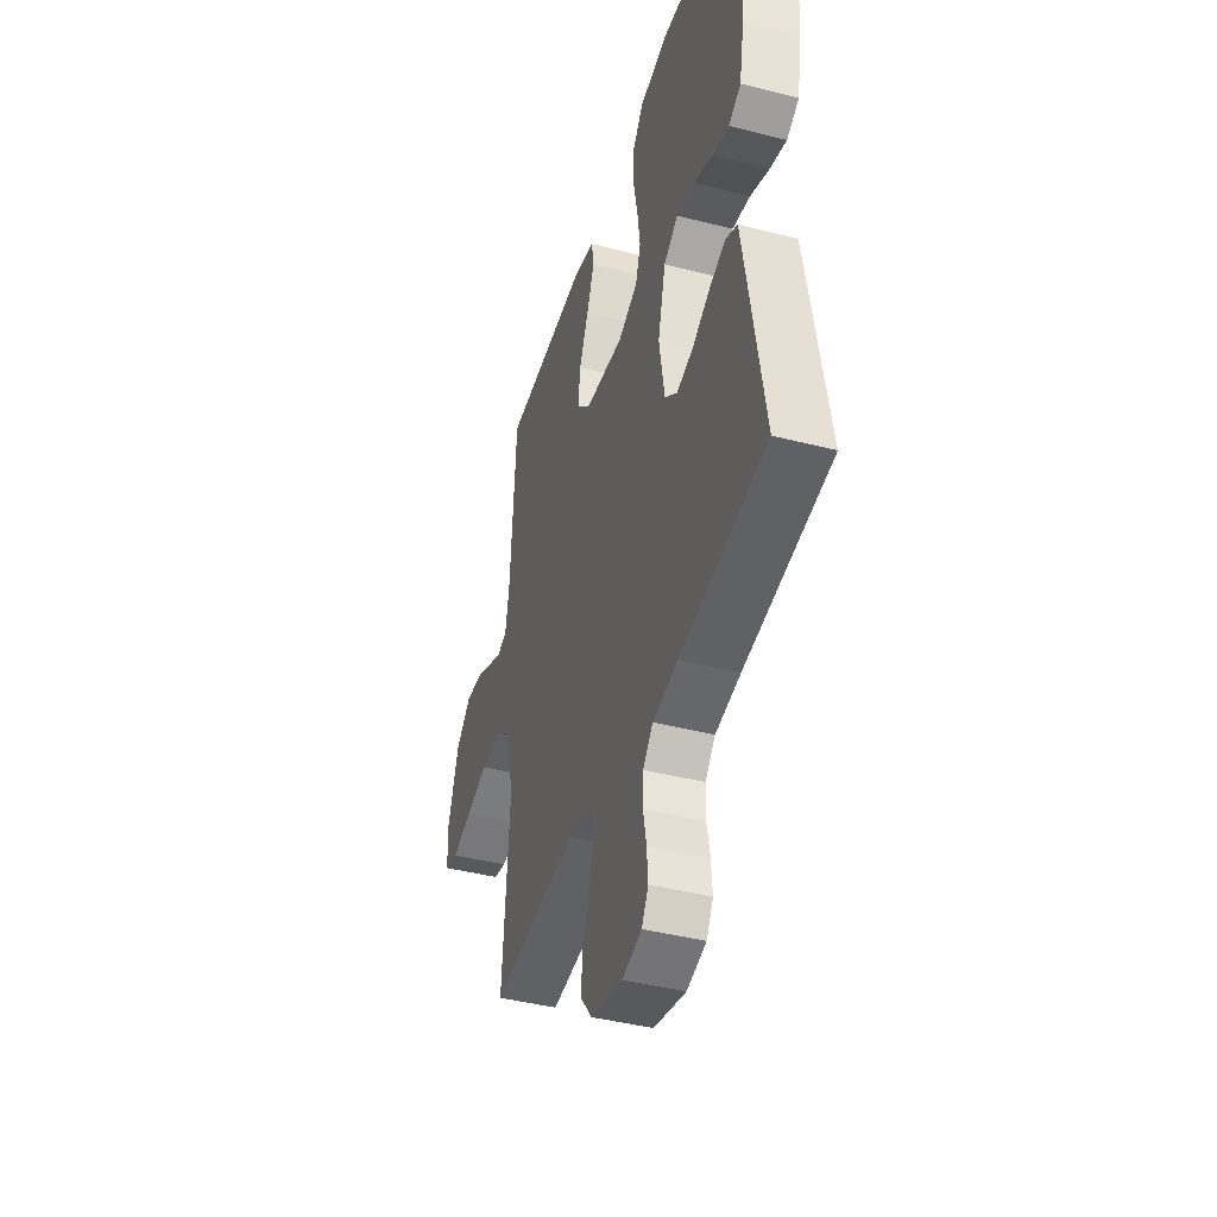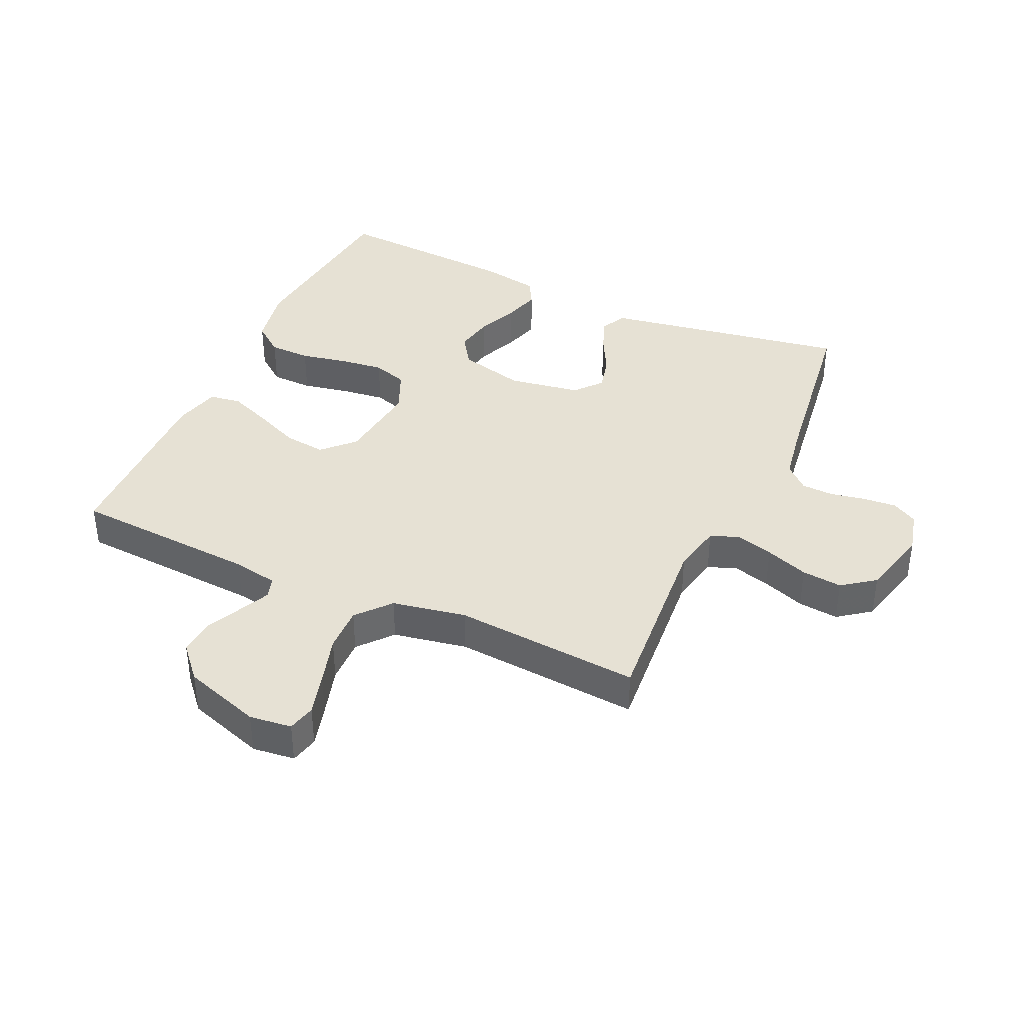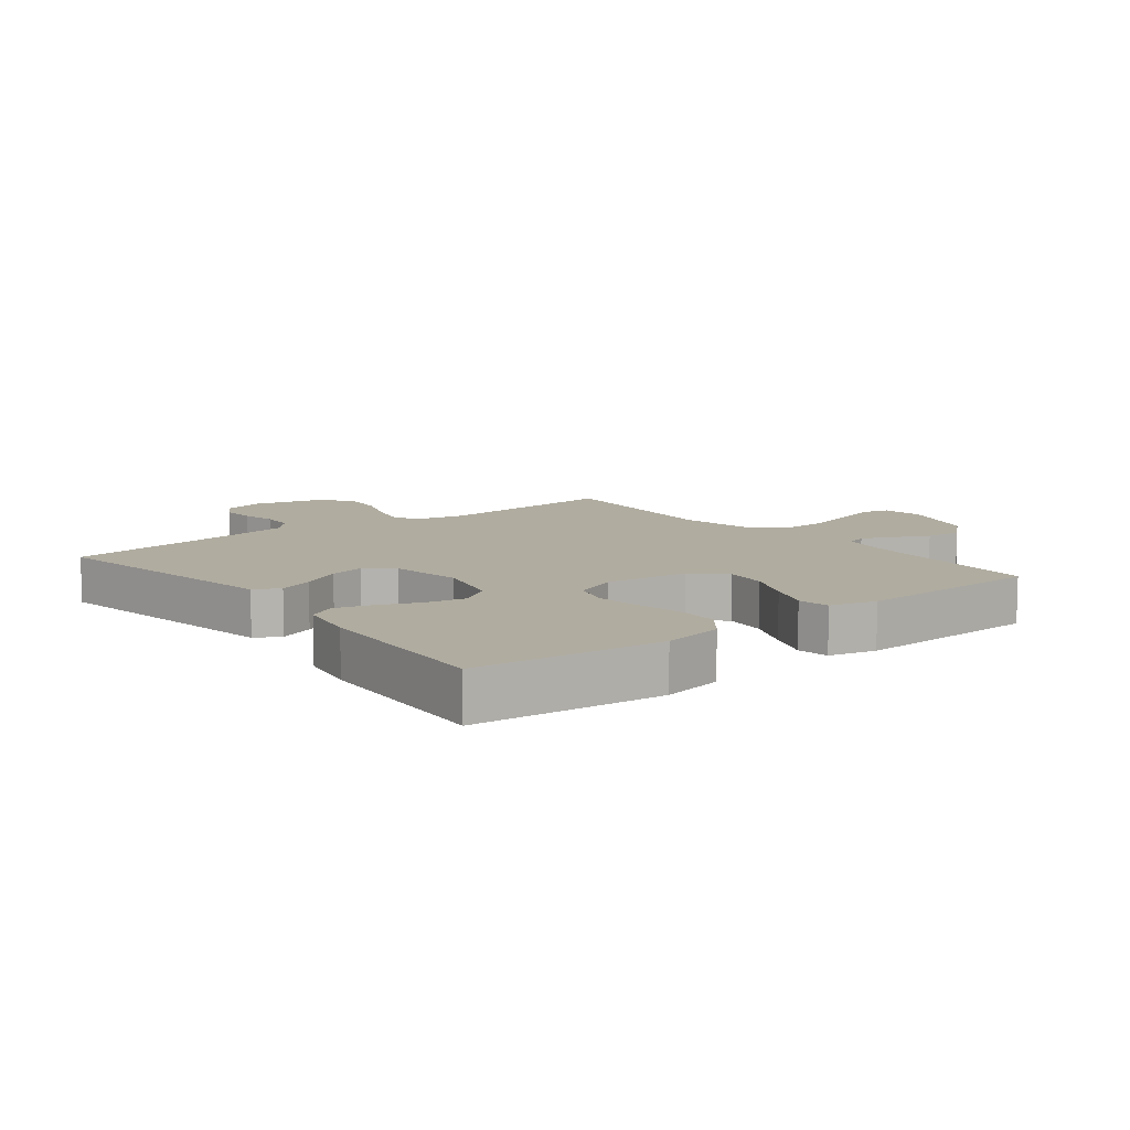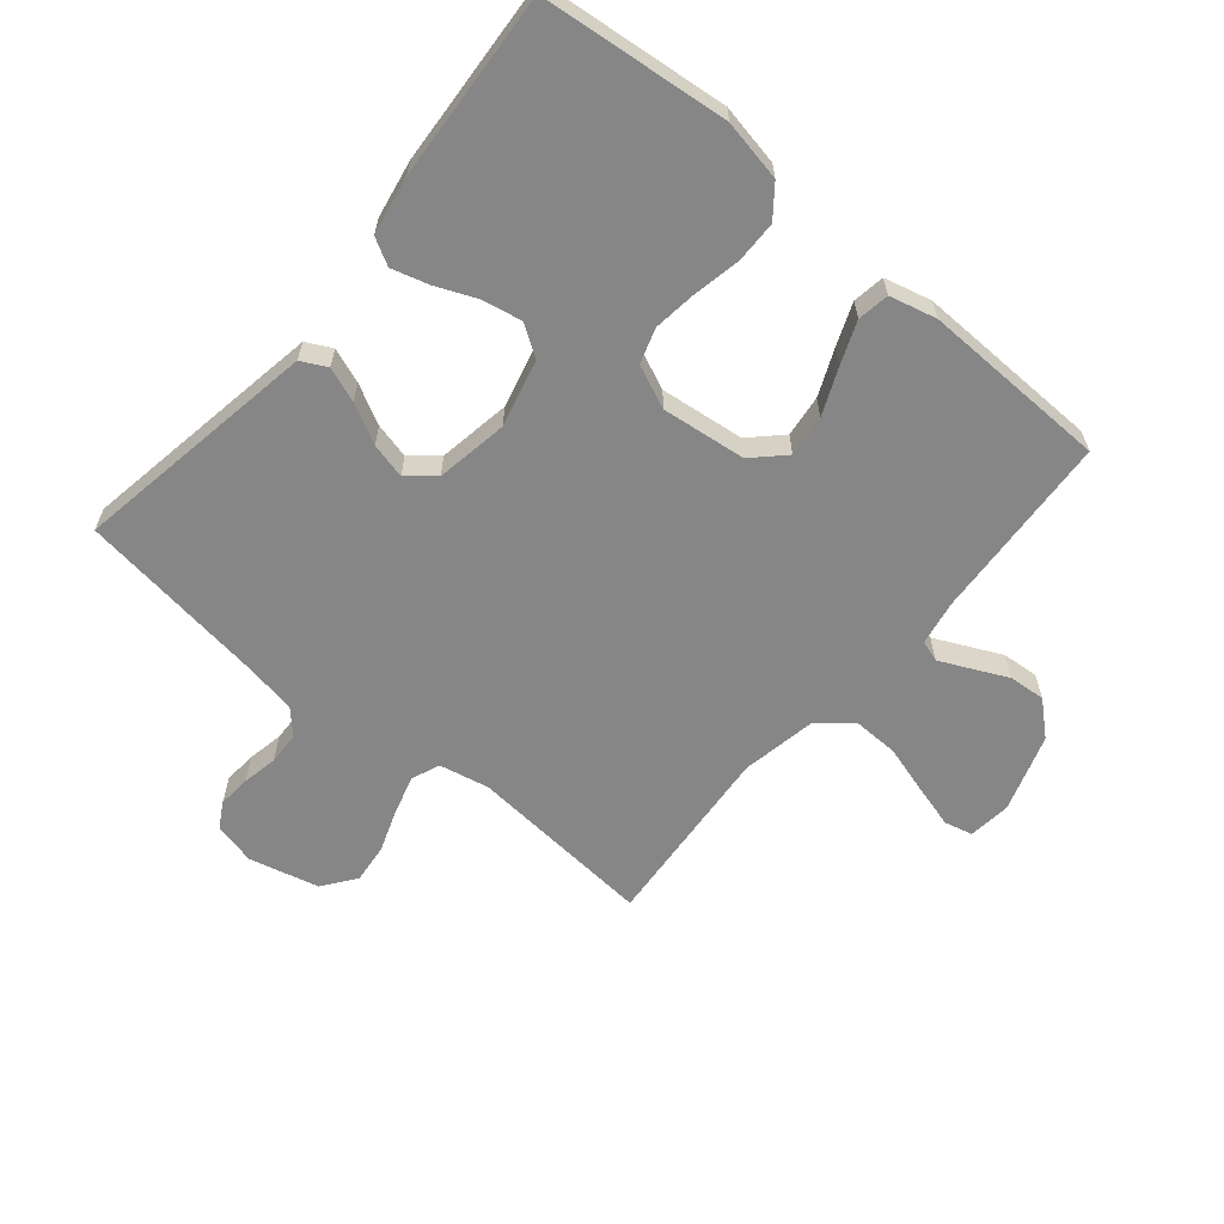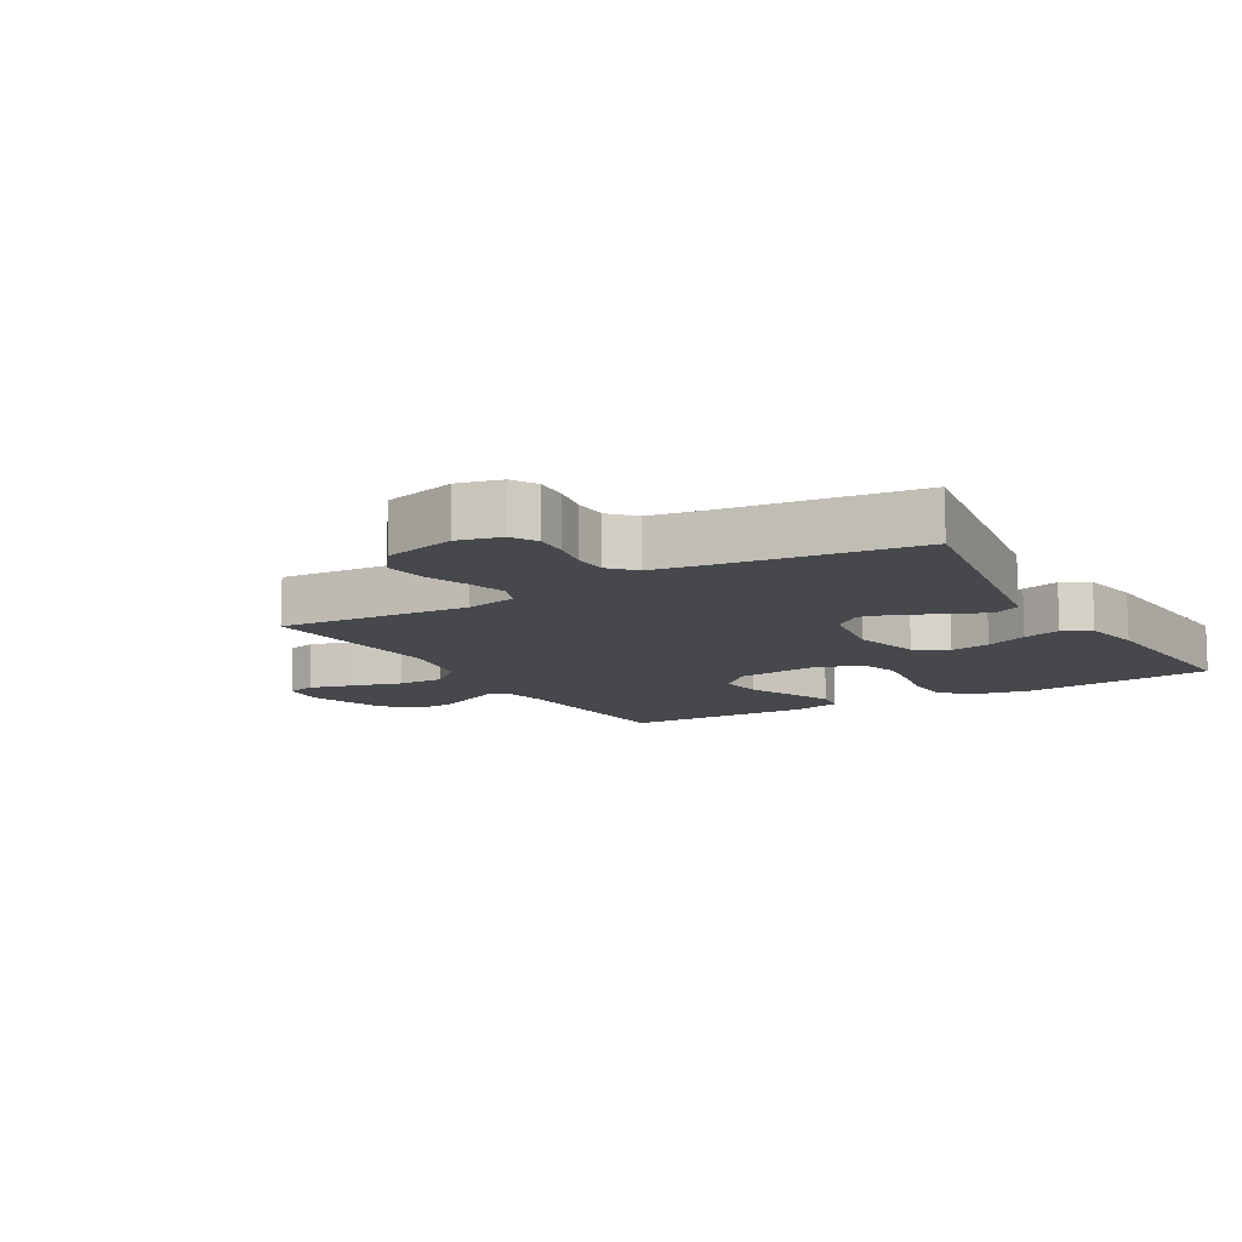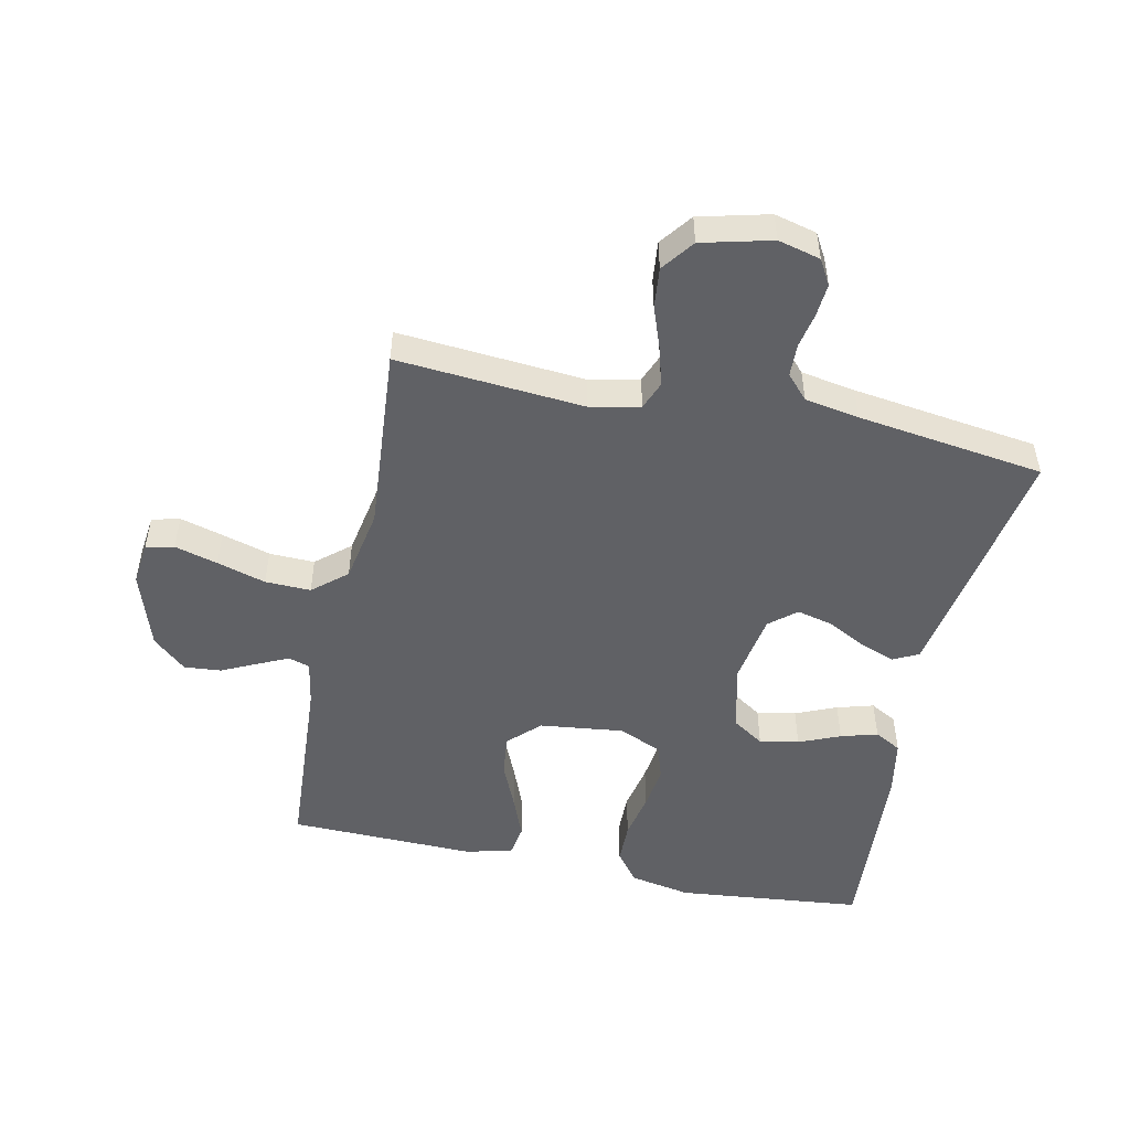
<metadata>
{"format":"obj","ext":"obj","renderer":"f3d","projection":"perspective","resolution":1024,"background":"white","views":[{"elev":-42.5,"azim":-107.0,"up":"+Z"},{"elev":39.1,"azim":114.6,"up":"+Y"},{"elev":10.0,"azim":-38.3,"up":"+Y"},{"elev":-62.0,"azim":-40.0,"up":"+Y"},{"elev":-11.3,"azim":-149.4,"up":"+Y"},{"elev":-50.1,"azim":168.0,"up":"+Y"}]}
</metadata>
<code>
v -0.5 0.07 -0.5
v -0.45 0.07 -0.2
v -0.434 0.07 -0.105
v -0.393 0.07 -0.084
v -0.337 0.07 -0.105
v -0.274 0.07 -0.138
v -0.217 0.07 -0.152
v -0.174 0.07 -0.116
v -0.155 0.07 0
v -0.182 0.07 0.107
v -0.232 0.07 0.14
v -0.295 0.07 0.128
v -0.361 0.07 0.1
v -0.42 0.07 0.083
v -0.463 0.07 0.107
v -0.48 0.07 0.2
v -0.5 0.07 0.5
v -0.2 0.07 0.531
v -0.102 0.07 0.512
v -0.064 0.07 0.463
v -0.063 0.07 0.396
v -0.078 0.07 0.321
v -0.087 0.07 0.25
v -0.069 0.07 0.194
v 0 0.07 0.164
v 0.135 0.07 0.18
v 0.184 0.07 0.228
v 0.176 0.07 0.295
v 0.144 0.07 0.369
v 0.117 0.07 0.437
v 0.125 0.07 0.488
v 0.2 0.07 0.507
v 0.5 0.07 0.5
v 0.519 0.07 0.2
v 0.532 0.07 0.128
v 0.566 0.07 0.117
v 0.615 0.07 0.14
v 0.672 0.07 0.167
v 0.731 0.07 0.172
v 0.784 0.07 0.125
v 0.825 0.07 0
v 0.817 0.07 -0.068
v 0.772 0.07 -0.079
v 0.703 0.07 -0.06
v 0.625 0.07 -0.037
v 0.552 0.07 -0.035
v 0.498 0.07 -0.081
v 0.476 0.07 -0.2
v 0.5 0.07 -0.5
v 0.2 0.07 -0.476
v 0.12 0.07 -0.493
v 0.102 0.07 -0.538
v 0.119 0.07 -0.599
v 0.144 0.07 -0.668
v 0.151 0.07 -0.733
v 0.112 0.07 -0.785
v 0 0.07 -0.813
v -0.068 0.07 -0.796
v -0.091 0.07 -0.756
v -0.087 0.07 -0.703
v -0.076 0.07 -0.646
v -0.078 0.07 -0.594
v -0.113 0.07 -0.556
v -0.2 0.07 -0.541
v -0.5 0 -0.5
v -0.45 0 -0.2
v -0.434 0 -0.105
v -0.393 0 -0.084
v -0.337 0 -0.105
v -0.274 0 -0.138
v -0.217 0 -0.152
v -0.174 0 -0.116
v -0.155 0 0
v -0.182 0 0.107
v -0.232 0 0.14
v -0.295 0 0.128
v -0.361 0 0.1
v -0.42 0 0.083
v -0.463 0 0.107
v -0.48 0 0.2
v -0.5 0 0.5
v -0.2 0 0.531
v -0.102 0 0.512
v -0.064 0 0.463
v -0.063 0 0.396
v -0.078 0 0.321
v -0.087 0 0.25
v -0.069 0 0.194
v 0 0 0.164
v 0.135 0 0.18
v 0.184 0 0.228
v 0.176 0 0.295
v 0.144 0 0.369
v 0.117 0 0.437
v 0.125 0 0.488
v 0.2 0 0.507
v 0.5 0 0.5
v 0.519 0 0.2
v 0.532 0 0.128
v 0.566 0 0.117
v 0.615 0 0.14
v 0.672 0 0.167
v 0.731 0 0.172
v 0.784 0 0.125
v 0.825 0 0
v 0.817 0 -0.068
v 0.772 0 -0.079
v 0.703 0 -0.06
v 0.625 0 -0.037
v 0.552 0 -0.035
v 0.498 0 -0.081
v 0.476 0 -0.2
v 0.5 0 -0.5
v 0.2 0 -0.476
v 0.12 0 -0.493
v 0.102 0 -0.538
v 0.119 0 -0.599
v 0.144 0 -0.668
v 0.151 0 -0.733
v 0.112 0 -0.785
v 0 0 -0.813
v -0.068 0 -0.796
v -0.091 0 -0.756
v -0.087 0 -0.703
v -0.076 0 -0.646
v -0.078 0 -0.594
v -0.113 0 -0.556
v -0.2 0 -0.541
f 59 60 61
f 58 59 61
f 57 58 61
f 56 57 61
f 55 56 61
f 54 55 61
f 53 54 61
f 52 53 61 62
f 51 52 62 63
f 48 49 50
f 47 48 50 51
f 43 44 45
f 42 43 45
f 41 42 45
f 40 41 45
f 39 40 45
f 38 39 45
f 37 38 45
f 36 37 45 46
f 35 36 46 47
f 32 33 34
f 31 32 34
f 30 31 34
f 29 30 34
f 28 29 34
f 34 35 47
f 28 34 47
f 27 28 47
f 20 21 22
f 19 20 22
f 18 19 22
f 17 18 22
f 16 17 22
f 15 16 22
f 14 15 22
f 13 14 22
f 12 13 22
f 11 12 22 23
f 10 11 23 24
f 4 5 6
f 3 4 6
f 2 3 6
f 1 2 6
f 64 1 6
f 64 6 7
f 51 63 64
f 47 51 64
f 27 47 64
f 26 27 64
f 25 26 64
f 9 10 24 25
f 8 9 25 64
f 7 8 64
f 125 124 123
f 125 123 122
f 125 122 121
f 125 121 120
f 125 120 119
f 125 119 118
f 125 118 117
f 126 125 117 116
f 127 126 116 115
f 114 113 112
f 115 114 112 111
f 109 108 107
f 109 107 106
f 109 106 105
f 109 105 104
f 109 104 103
f 109 103 102
f 109 102 101
f 110 109 101 100
f 111 110 100 99
f 98 97 96
f 98 96 95
f 98 95 94
f 98 94 93
f 98 93 92
f 111 99 98
f 111 98 92
f 111 92 91
f 86 85 84
f 86 84 83
f 86 83 82
f 86 82 81
f 86 81 80
f 86 80 79
f 86 79 78
f 86 78 77
f 86 77 76
f 87 86 76 75
f 88 87 75 74
f 70 69 68
f 70 68 67
f 70 67 66
f 70 66 65
f 70 65 128
f 71 70 128
f 128 127 115
f 128 115 111
f 128 111 91
f 128 91 90
f 128 90 89
f 89 88 74 73
f 128 89 73 72
f 128 72 71
f 1 65 66 2
f 2 66 67 3
f 3 67 68 4
f 4 68 69 5
f 5 69 70 6
f 6 70 71 7
f 7 71 72 8
f 8 72 73 9
f 9 73 74 10
f 10 74 75 11
f 11 75 76 12
f 12 76 77 13
f 13 77 78 14
f 14 78 79 15
f 15 79 80 16
f 16 80 81 17
f 17 81 82 18
f 18 82 83 19
f 19 83 84 20
f 20 84 85 21
f 21 85 86 22
f 22 86 87 23
f 23 87 88 24
f 24 88 89 25
f 25 89 90 26
f 26 90 91 27
f 27 91 92 28
f 28 92 93 29
f 29 93 94 30
f 30 94 95 31
f 31 95 96 32
f 32 96 97 33
f 33 97 98 34
f 34 98 99 35
f 35 99 100 36
f 36 100 101 37
f 37 101 102 38
f 38 102 103 39
f 39 103 104 40
f 40 104 105 41
f 41 105 106 42
f 42 106 107 43
f 43 107 108 44
f 44 108 109 45
f 45 109 110 46
f 46 110 111 47
f 47 111 112 48
f 48 112 113 49
f 49 113 114 50
f 50 114 115 51
f 51 115 116 52
f 52 116 117 53
f 53 117 118 54
f 54 118 119 55
f 55 119 120 56
f 56 120 121 57
f 57 121 122 58
f 58 122 123 59
f 59 123 124 60
f 60 124 125 61
f 61 125 126 62
f 62 126 127 63
f 63 127 128 64
f 64 128 65 1

</code>
